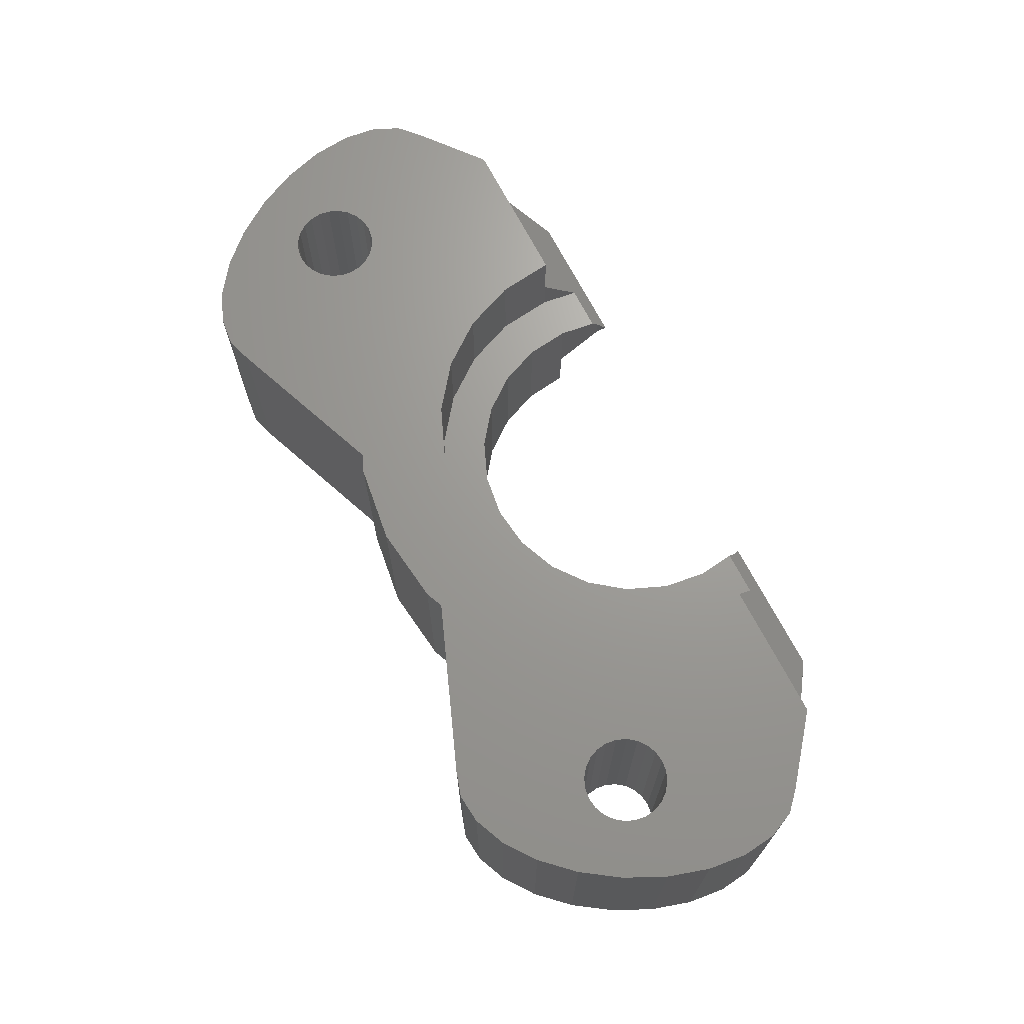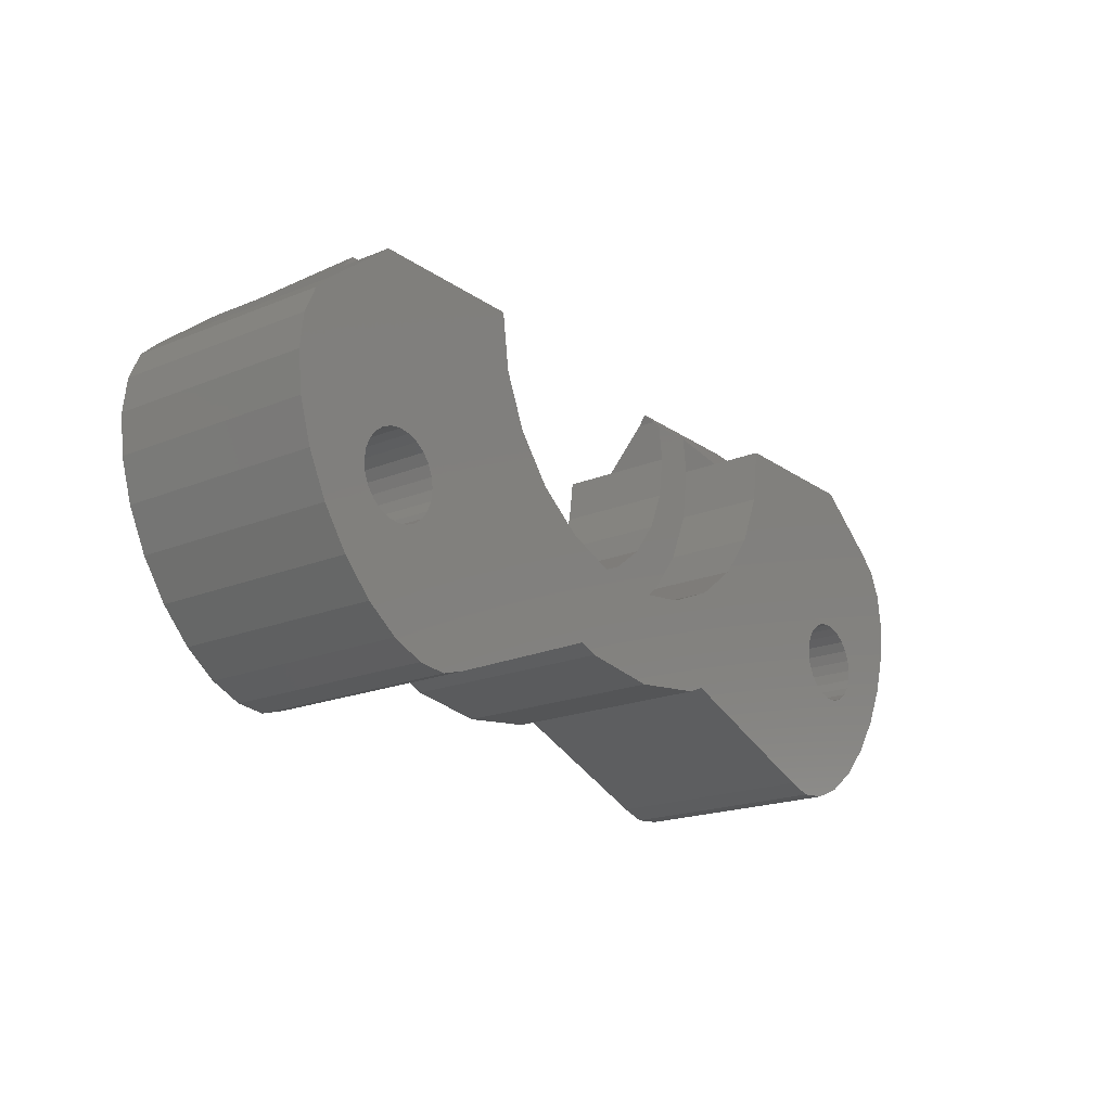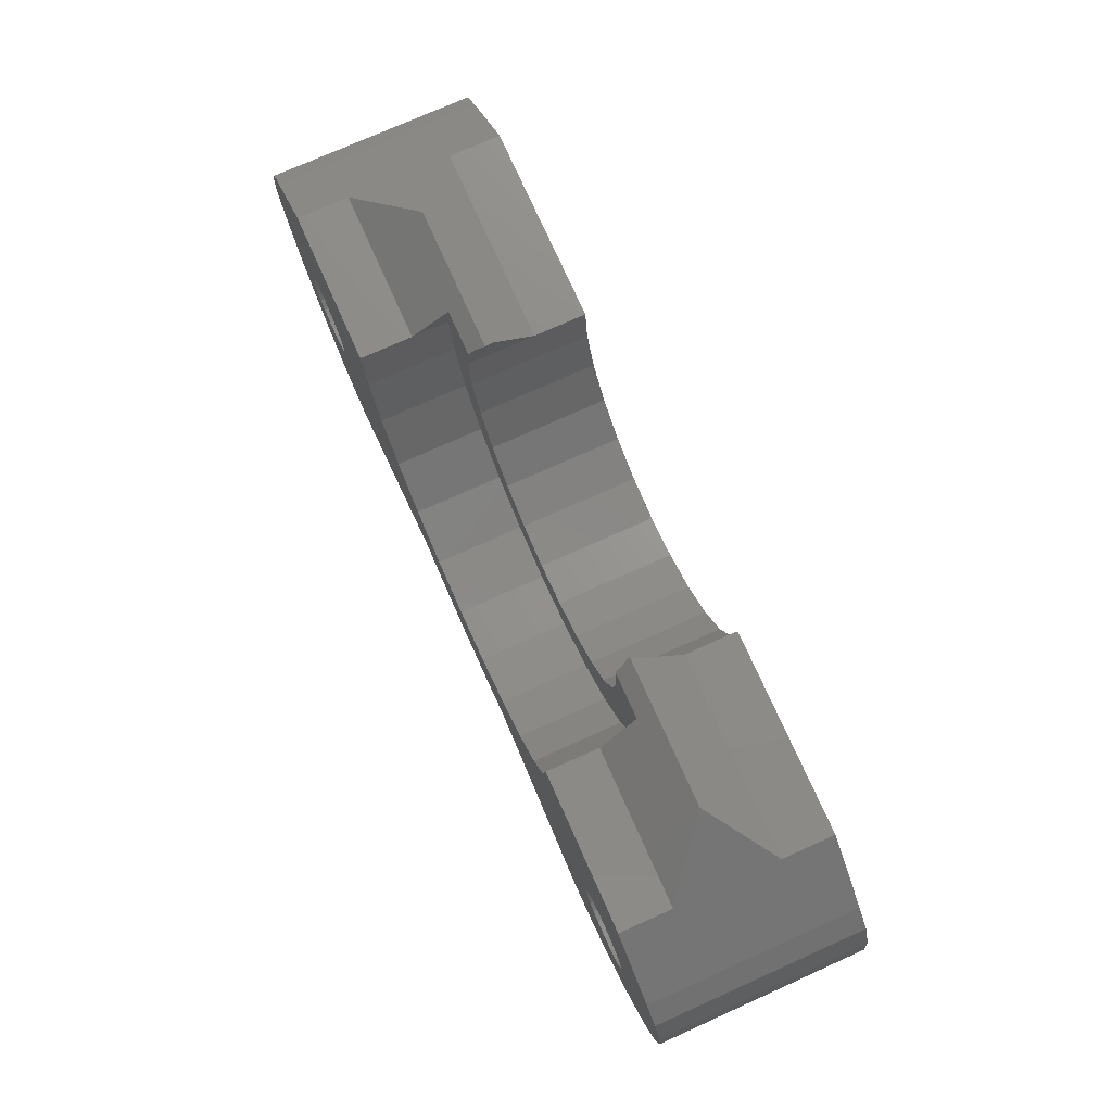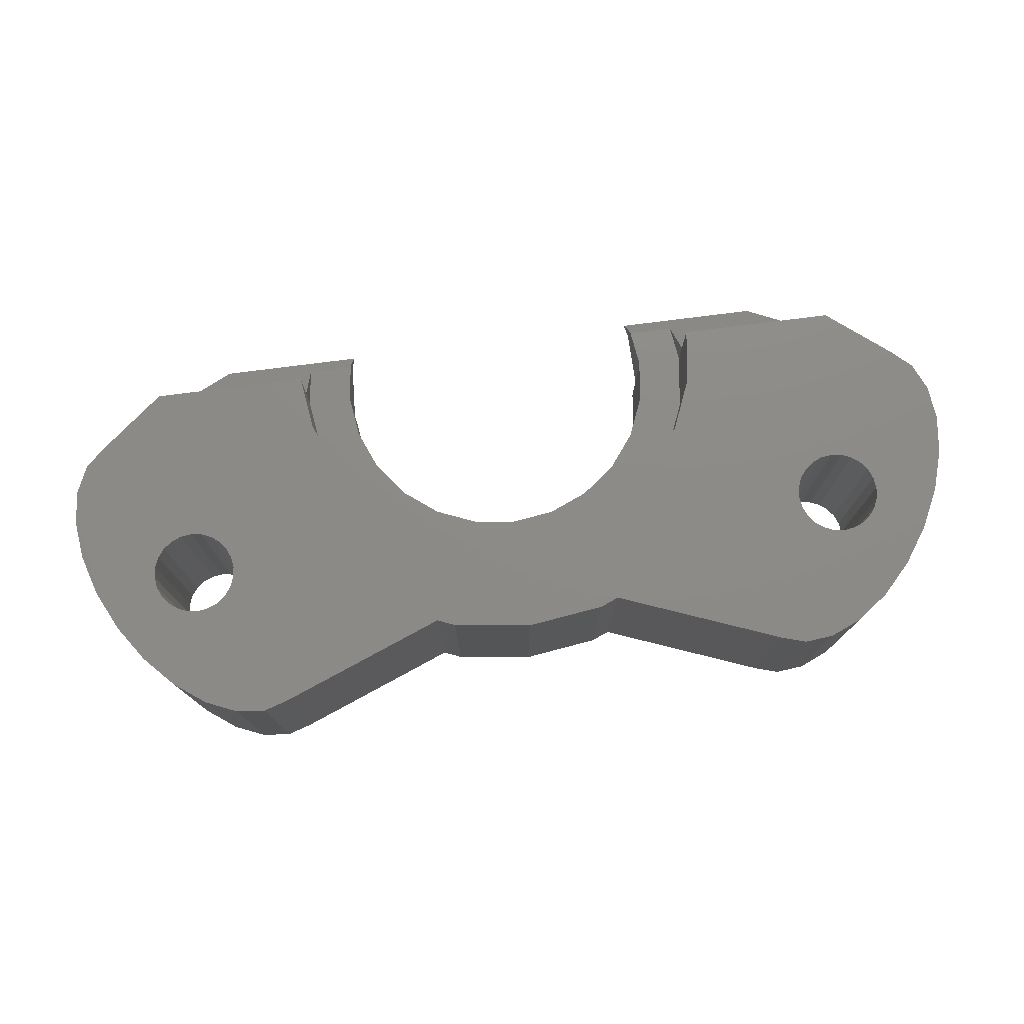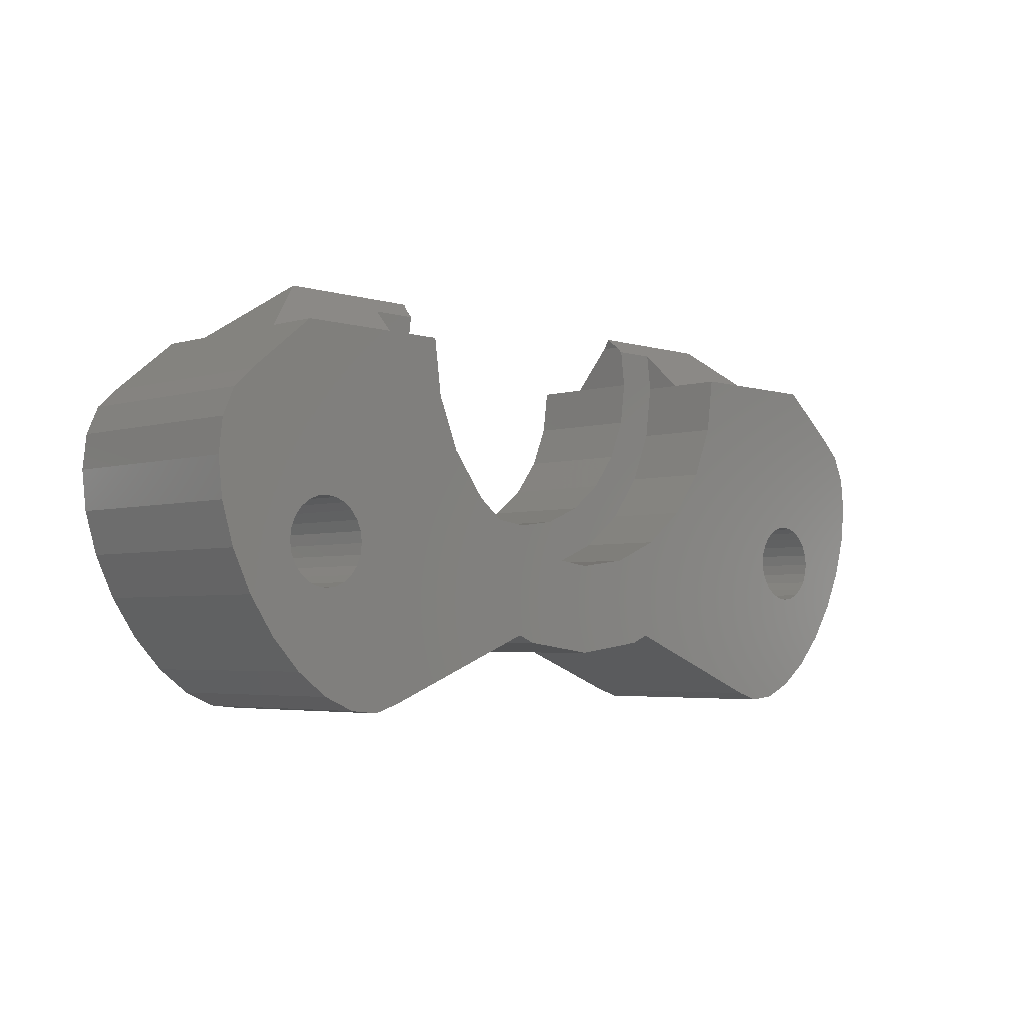
<metadata>
{"format":"stl","ext":"stl","renderer":"f3d","projection":"perspective","resolution":1024,"background":"white","views":[{"elev":68.8,"azim":62.9,"up":"+Z"},{"elev":-19.3,"azim":-52.3,"up":"+Y"},{"elev":75.5,"azim":65.9,"up":"+Y"},{"elev":76.2,"azim":-7.3,"up":"+Z"},{"elev":-3.9,"azim":-45.7,"up":"+Y"}]}
</metadata>
<code>
# stl→obj: 234 verts, 472 faces
v -16.46 -1.973 4.467e-12
v -14 -1.465e-05 2
v -14 -9.024e-14 -1.207e-12
v -16.46 -1.973 8
v -14 -1.465e-05 6
v -11.5 2 4
v -14 -9.024e-14 8
v 3.177 -5.503 -1.156e-12
v 4.493 -4.493 4.587
v 4.493 -4.493 -1.179e-12
v 3.177 -5.503 4.587
v -5.503 -3.177 3.046e-13
v -6.138 -1.645 4.587
v -5.503 -3.177 4.587
v -6.138 -1.645 1.692e-13
v 6.354 -5.414e-13 4.587
v 6.138 -1.645 -1.156e-12
v 6.138 -1.645 4.587
v 6.354 -4.213e-06 2
v 6.354 -1.805e-13 -1.286e-12
v -1.645 -6.138 4.587
v 4.512e-14 -6.354 -1.128e-12
v -1.645 -6.138 -1.275e-12
v 9.024e-14 -6.354 4.587
v -4.493 -4.493 2.989e-13
v -3.177 -5.503 4.587
v -3.177 -5.503 -1.145e-12
v -4.493 -4.493 4.587
v 1.645 -6.138 4.587
v 1.645 -6.138 -1.145e-12
v 14 -2.931e-07 2
v 16.47 -1.978 1.207e-12
v 14 -1.805e-13 -1.139e-12
v 16.47 -1.978 8
v 14 -2.931e-07 6
v 11.5 2 4
v 14 0 8
v 5.503 -3.177 4.587
v 5.503 -3.177 -1.145e-12
v -6.354 -9.024e-14 3.046e-13
v -6.354 -1.073e-05 2
v -6.354 -2.707e-13 4.587
v -17.64 -3.667 3.734e-12
v -17.64 -6.42 2.865e-12
v -17.8 -4.953 3.299e-12
v -17.18 -2.65 4.128e-12
v -17.18 -7.97 2.465e-12
v -16.44 -9.495 2.233e-12
v -15.49 -10.89 1.957e-12
v -14.79 -7.62 4.963e-13
v -14.74 -7.206 6.937e-13
v -14.58 -6.82 8.742e-13
v -14.33 -6.489 1.049e-12
v -13.99 -6.235 1.19e-12
v -13.61 -6.075 1.303e-12
v -13.19 -6.02 1.348e-12
v -12.78 -6.075 1.382e-12
v -12.39 -6.235 1.348e-12
v -12.06 -6.489 1.275e-12
v -11.81 -6.82 1.139e-12
v -11.65 -7.206 1.004e-12
v -11.59 -7.62 8.291e-13
v -10.89 -13.56 1.906e-12
v -9.934 -13.27 2.166e-12
v -3.663 -10.82 -1.122e-12
v -2.976 -11.11 1.636e-13
v 1.805e-13 -11.5 1.523e-13
v 2.976 -11.11 1.636e-13
v 3.663 -10.82 -1.156e-12
v 9.946 -13.27 3.102e-12
v 11.66 -7.211 1.585e-12
v 11.61 -7.625 1.664e-12
v 10.9 -13.57 2.764e-12
v 11.82 -6.825 1.466e-12
v 12.08 -6.494 1.325e-12
v 12.41 -6.239 1.139e-12
v 12.79 -6.08 9.701e-13
v 13.21 -6.025 7.896e-13
v 13.62 -6.08 6.148e-13
v 14.01 -6.239 4.625e-13
v 14.34 -6.494 3.61e-13
v 14.59 -6.825 2.989e-13
v 14.75 -7.211 2.651e-13
v 14.81 -7.625 2.989e-13
v 15.5 -10.9 1.072e-12
v 16.45 -9.5 7.276e-13
v 17.19 -7.974 9.983e-13
v 17.2 -2.655 9.531e-13
v 17.65 -6.425 8.178e-13
v 17.65 -3.672 8.009e-13
v 17.81 -4.957 7.558e-13
v 12.01 -13.45 2.363e-12
v 11.66 -8.039 1.698e-12
v 11.82 -8.425 1.686e-12
v 12.08 -8.756 1.624e-12
v 13.2 -12.94 1.929e-12
v 12.41 -9.011 1.5e-12
v 12.79 -9.171 1.376e-12
v 13.21 -9.225 1.201e-12
v 14.39 -12.07 1.483e-12
v 13.62 -9.171 1.021e-12
v 14.01 -9.011 8.178e-13
v 14.34 -8.756 6.599e-13
v 14.59 -8.425 4.907e-13
v 14.75 -8.039 3.722e-13
v -14.38 -12.07 1.782e-12
v -14.74 -8.034 3.328e-13
v -14.58 -8.42 1.805e-13
v -14.33 -8.752 4.512e-14
v -13.19 -12.94 1.703e-12
v -13.99 -9.006 -1.692e-14
v -13.61 -9.166 -6.204e-14
v -13.19 -9.22 -2.82e-14
v -12.78 -9.166 2.256e-14
v -11.99 -13.45 1.754e-12
v -12.39 -9.006 1.41e-13
v -12.06 -8.752 2.764e-13
v -11.81 -8.42 4.456e-13
v -11.65 -8.034 6.373e-13
v 8.1 -2.707e-13 8
v 8.1 -3.319e-06 6
v 7.824 -2.096 8
v 8.1 -3.61e-13 4.587
v 7.824 -2.096 4.587
v 7.015 -4.05 8
v 7.015 -4.05 4.587
v 5.727 -5.727 4.587
v 5.727 -5.727 8
v 4.05 -7.015 4.587
v 4.05 -7.015 8
v 2.096 -7.824 8
v 2.096 -7.824 4.587
v 1.354e-13 -8.1 8
v 9.024e-14 -8.1 4.587
v -2.096 -7.824 8
v -2.096 -7.824 4.587
v -4.05 -7.015 8
v -4.05 -7.015 4.587
v -5.727 -5.727 8
v -5.727 -5.727 4.587
v -7.015 -4.05 4.587
v -7.015 -4.05 8
v -7.824 -2.096 4.587
v -7.824 -2.096 8
v -8.1 -4.512e-13 4.587
v -8.1 -1.163e-05 6
v -8.1 -3.61e-13 8
v 3.663 -10.82 8
v 9.946 -13.27 8
v 2.976 -11.11 8
v 9.024e-14 -11.5 8
v -2.976 -11.11 8
v -3.663 -10.82 8
v -9.934 -13.27 8
v 6.138 1.645 3.645
v 5.991 2 4
v -7.914 1.413 4.587
v -6.138 1.645 3.645
v -5.991 2 4
v 6.138 1.645 4.355
v 6.168 1.413 4.587
v 7.914 1.413 4.587
v -6.168 1.413 4.587
v -6.138 1.645 4.355
v -14.38 -12.07 8
v -14.79 -7.62 8
v -15.49 -10.89 8
v -14.74 -8.034 8
v -14.58 -8.42 8
v -14.33 -8.752 8
v -13.19 -12.94 8
v -13.99 -9.006 8
v -13.61 -9.166 8
v -13.19 -9.22 8
v -12.78 -9.166 8
v -11.99 -13.45 8
v -12.39 -9.006 8
v -12.06 -8.752 8
v -11.81 -8.42 8
v -10.89 -13.56 8
v -11.65 -8.034 8
v -11.59 -7.62 8
v 12.01 -13.45 8
v 11.61 -7.625 8
v 10.9 -13.57 8
v 11.66 -8.039 8
v 11.82 -8.425 8
v 12.08 -8.756 8
v 13.2 -12.94 8
v 12.41 -9.011 8
v 12.79 -9.171 8
v 13.21 -9.225 8
v 14.39 -12.07 8
v 13.62 -9.171 8
v 14.01 -9.011 8
v 14.34 -8.756 8
v 14.59 -8.425 8
v 15.5 -10.9 8
v 14.75 -8.039 8
v 14.81 -7.625 8
v -17.64 -6.42 8
v -17.64 -3.667 8
v -17.8 -4.953 8
v -17.18 -2.65 8
v -17.18 -7.97 8
v -16.44 -9.495 8
v -14.74 -7.206 8
v -14.58 -6.82 8
v -14.33 -6.489 8
v -13.99 -6.235 8
v -13.61 -6.075 8
v -13.19 -6.02 8
v -12.78 -6.075 8
v -12.39 -6.235 8
v -12.06 -6.489 8
v -11.81 -6.82 8
v -11.65 -7.206 8
v 11.66 -7.211 8
v 11.82 -6.825 8
v 12.08 -6.494 8
v 12.41 -6.239 8
v 12.79 -6.08 8
v 13.21 -6.025 8
v 13.62 -6.08 8
v 14.01 -6.239 8
v 14.34 -6.494 8
v 14.59 -6.825 8
v 14.75 -7.211 8
v 16.45 -9.5 8
v 17.19 -7.974 8
v 17.2 -2.655 8
v 17.65 -6.425 8
v 17.65 -3.672 8
v 17.81 -4.957 8
f 1 2 3
f 2 1 4
f 2 4 5
f 2 5 6
f 5 4 7
f 8 9 10
f 9 8 11
f 12 13 14
f 13 12 15
f 16 17 18
f 17 16 19
f 20 17 19
f 21 22 23
f 22 21 24
f 25 26 27
f 26 25 28
f 22 29 30
f 29 22 24
f 31 32 33
f 32 31 34
f 34 31 35
f 35 31 36
f 34 35 37
f 25 14 28
f 14 25 12
f 38 10 9
f 10 38 39
f 30 11 8
f 11 30 29
f 27 21 23
f 21 27 26
f 18 39 38
f 39 18 17
f 40 41 15
f 15 42 13
f 42 15 41
f 43 44 45
f 44 43 46
f 44 46 47
f 47 46 1
f 47 1 48
f 48 1 3
f 48 3 49
f 49 3 50
f 50 3 51
f 51 3 52
f 52 3 53
f 53 3 54
f 54 3 40
f 54 40 55
f 55 40 56
f 56 40 57
f 57 40 58
f 58 40 59
f 59 40 60
f 60 40 61
f 61 40 62
f 62 40 63
f 63 40 64
f 64 40 15
f 64 15 65
f 65 15 12
f 65 12 25
f 65 25 27
f 65 27 66
f 66 27 23
f 66 23 67
f 67 23 22
f 67 22 30
f 67 30 68
f 68 30 8
f 68 8 69
f 69 8 10
f 69 10 70
f 70 10 39
f 70 39 17
f 70 17 20
f 70 20 71
f 71 20 33
f 70 71 72
f 70 72 73
f 71 33 74
f 74 33 75
f 75 33 76
f 76 33 77
f 77 33 78
f 78 33 79
f 79 33 80
f 80 33 32
f 80 32 81
f 81 32 82
f 82 32 83
f 83 32 84
f 84 32 85
f 85 32 86
f 86 32 87
f 87 32 88
f 87 88 89
f 89 88 90
f 89 90 91
f 72 92 73
f 92 72 93
f 92 93 94
f 92 94 95
f 92 95 96
f 96 95 97
f 96 97 98
f 96 98 99
f 96 99 100
f 100 99 101
f 100 101 102
f 100 102 103
f 100 103 104
f 100 104 85
f 85 104 105
f 85 105 84
f 50 106 49
f 106 50 107
f 106 107 108
f 106 108 109
f 106 109 110
f 110 109 111
f 110 111 112
f 110 112 113
f 110 113 114
f 110 114 115
f 115 114 116
f 115 116 117
f 115 117 118
f 115 118 63
f 63 118 119
f 63 119 62
f 120 121 122
f 122 123 124
f 123 122 121
f 125 124 126
f 124 125 122
f 125 127 128
f 127 125 126
f 129 128 127
f 128 129 130
f 131 129 132
f 129 131 130
f 133 132 134
f 132 133 131
f 135 134 136
f 134 135 133
f 137 136 138
f 136 137 135
f 139 138 140
f 138 139 137
f 141 139 140
f 139 141 142
f 143 142 141
f 142 143 144
f 145 144 143
f 144 145 146
f 147 144 146
f 70 148 69
f 148 70 149
f 148 68 69
f 68 148 150
f 68 151 67
f 151 68 150
f 151 66 67
f 66 151 152
f 66 153 65
f 153 66 152
f 153 64 65
f 64 153 154
f 36 155 156
f 155 36 19
f 19 36 31
f 157 146 145
f 6 41 2
f 41 6 158
f 158 6 159
f 160 36 156
f 36 160 161
f 36 161 162
f 36 162 121
f 36 121 35
f 16 155 19
f 155 16 161
f 155 161 160
f 162 123 121
f 140 42 141
f 42 140 13
f 13 140 14
f 14 140 138
f 14 138 28
f 28 138 26
f 26 138 136
f 26 136 21
f 21 136 134
f 21 134 24
f 24 134 132
f 24 132 29
f 29 132 11
f 11 132 129
f 11 129 9
f 9 129 127
f 9 127 38
f 38 127 18
f 18 127 126
f 18 126 16
f 16 162 161
f 162 16 126
f 162 126 124
f 162 124 123
f 143 157 145
f 157 143 163
f 163 143 141
f 163 141 42
f 156 155 160
f 146 6 5
f 6 146 157
f 6 157 159
f 159 157 164
f 164 157 163
f 158 42 41
f 42 158 163
f 163 158 164
f 159 164 158
f 120 35 121
f 35 120 37
f 2 40 3
f 40 2 41
f 7 146 5
f 146 7 147
f 19 33 20
f 33 19 31
f 165 166 167
f 166 165 168
f 168 165 169
f 169 165 170
f 170 165 171
f 170 171 172
f 172 171 173
f 173 171 174
f 174 171 175
f 175 171 176
f 175 176 177
f 177 176 178
f 178 176 179
f 179 176 180
f 179 180 181
f 181 180 182
f 183 184 185
f 184 183 186
f 186 183 187
f 187 183 188
f 188 183 189
f 188 189 190
f 190 189 191
f 191 189 192
f 192 189 193
f 192 193 194
f 194 193 195
f 195 193 196
f 196 193 197
f 197 193 198
f 197 198 199
f 199 198 200
f 201 202 203
f 202 201 204
f 204 201 205
f 204 205 4
f 4 205 206
f 4 206 7
f 7 206 167
f 7 167 166
f 7 166 207
f 7 207 208
f 7 208 209
f 7 209 210
f 7 210 147
f 147 210 211
f 147 211 212
f 147 212 213
f 147 213 214
f 147 214 215
f 147 215 216
f 147 216 217
f 147 217 182
f 147 182 180
f 147 180 154
f 147 154 144
f 144 154 142
f 142 154 153
f 142 153 139
f 139 153 137
f 137 153 135
f 135 153 152
f 135 152 151
f 135 151 133
f 133 151 150
f 133 150 131
f 131 150 130
f 130 150 148
f 130 148 149
f 130 149 128
f 128 149 125
f 125 149 122
f 122 149 120
f 120 149 218
f 120 218 37
f 218 149 184
f 184 149 185
f 37 218 219
f 37 219 220
f 37 220 221
f 37 221 222
f 37 222 223
f 37 223 224
f 37 224 225
f 37 225 34
f 34 225 226
f 34 226 227
f 34 227 228
f 34 228 200
f 34 200 198
f 34 198 229
f 34 229 230
f 34 230 231
f 231 230 232
f 231 232 233
f 233 232 234
f 85 229 198
f 229 85 86
f 100 198 193
f 198 100 85
f 193 96 100
f 96 193 189
f 189 92 96
f 92 189 183
f 183 73 92
f 73 183 185
f 185 70 73
f 70 185 149
f 32 231 88
f 231 32 34
f 90 231 233
f 231 90 88
f 90 234 91
f 234 90 233
f 91 232 89
f 232 91 234
f 89 230 87
f 230 89 232
f 86 230 229
f 230 86 87
f 64 180 63
f 180 64 154
f 63 176 115
f 176 63 180
f 115 171 110
f 171 115 176
f 171 106 110
f 106 171 165
f 165 49 106
f 49 165 167
f 167 48 49
f 48 167 206
f 206 47 48
f 47 206 205
f 201 47 205
f 47 201 44
f 203 44 201
f 44 203 45
f 202 45 203
f 45 202 43
f 204 43 202
f 43 204 46
f 204 1 46
f 1 204 4
f 216 61 217
f 61 216 60
f 215 60 216
f 60 215 59
f 215 58 59
f 58 215 214
f 214 57 58
f 57 214 213
f 57 212 56
f 212 57 213
f 56 211 55
f 211 56 212
f 55 210 54
f 210 55 211
f 54 209 53
f 209 54 210
f 52 209 208
f 209 52 53
f 51 208 207
f 208 51 52
f 50 207 166
f 207 50 51
f 107 166 168
f 166 107 50
f 108 168 169
f 168 108 107
f 109 169 170
f 169 109 108
f 109 172 111
f 172 109 170
f 111 173 112
f 173 111 172
f 173 113 112
f 113 173 174
f 174 114 113
f 114 174 175
f 175 116 114
f 116 175 177
f 177 117 116
f 117 177 178
f 179 117 178
f 117 179 118
f 181 118 179
f 118 181 119
f 182 119 181
f 119 182 62
f 217 62 182
f 62 217 61
f 228 82 83
f 82 228 227
f 227 81 82
f 81 227 226
f 226 80 81
f 80 226 225
f 225 79 80
f 79 225 224
f 224 78 79
f 78 224 223
f 223 77 78
f 77 223 222
f 222 76 77
f 76 222 221
f 221 75 76
f 75 221 220
f 75 219 74
f 219 75 220
f 74 218 71
f 218 74 219
f 71 184 72
f 184 71 218
f 72 186 93
f 186 72 184
f 93 187 94
f 187 93 186
f 94 188 95
f 188 94 187
f 95 190 97
f 190 95 188
f 97 191 98
f 191 97 190
f 98 192 99
f 192 98 191
f 99 194 101
f 194 99 192
f 101 195 102
f 195 101 194
f 102 196 103
f 196 102 195
f 196 104 103
f 104 196 197
f 197 105 104
f 105 197 199
f 199 84 105
f 84 199 200
f 200 83 84
f 83 200 228

</code>
